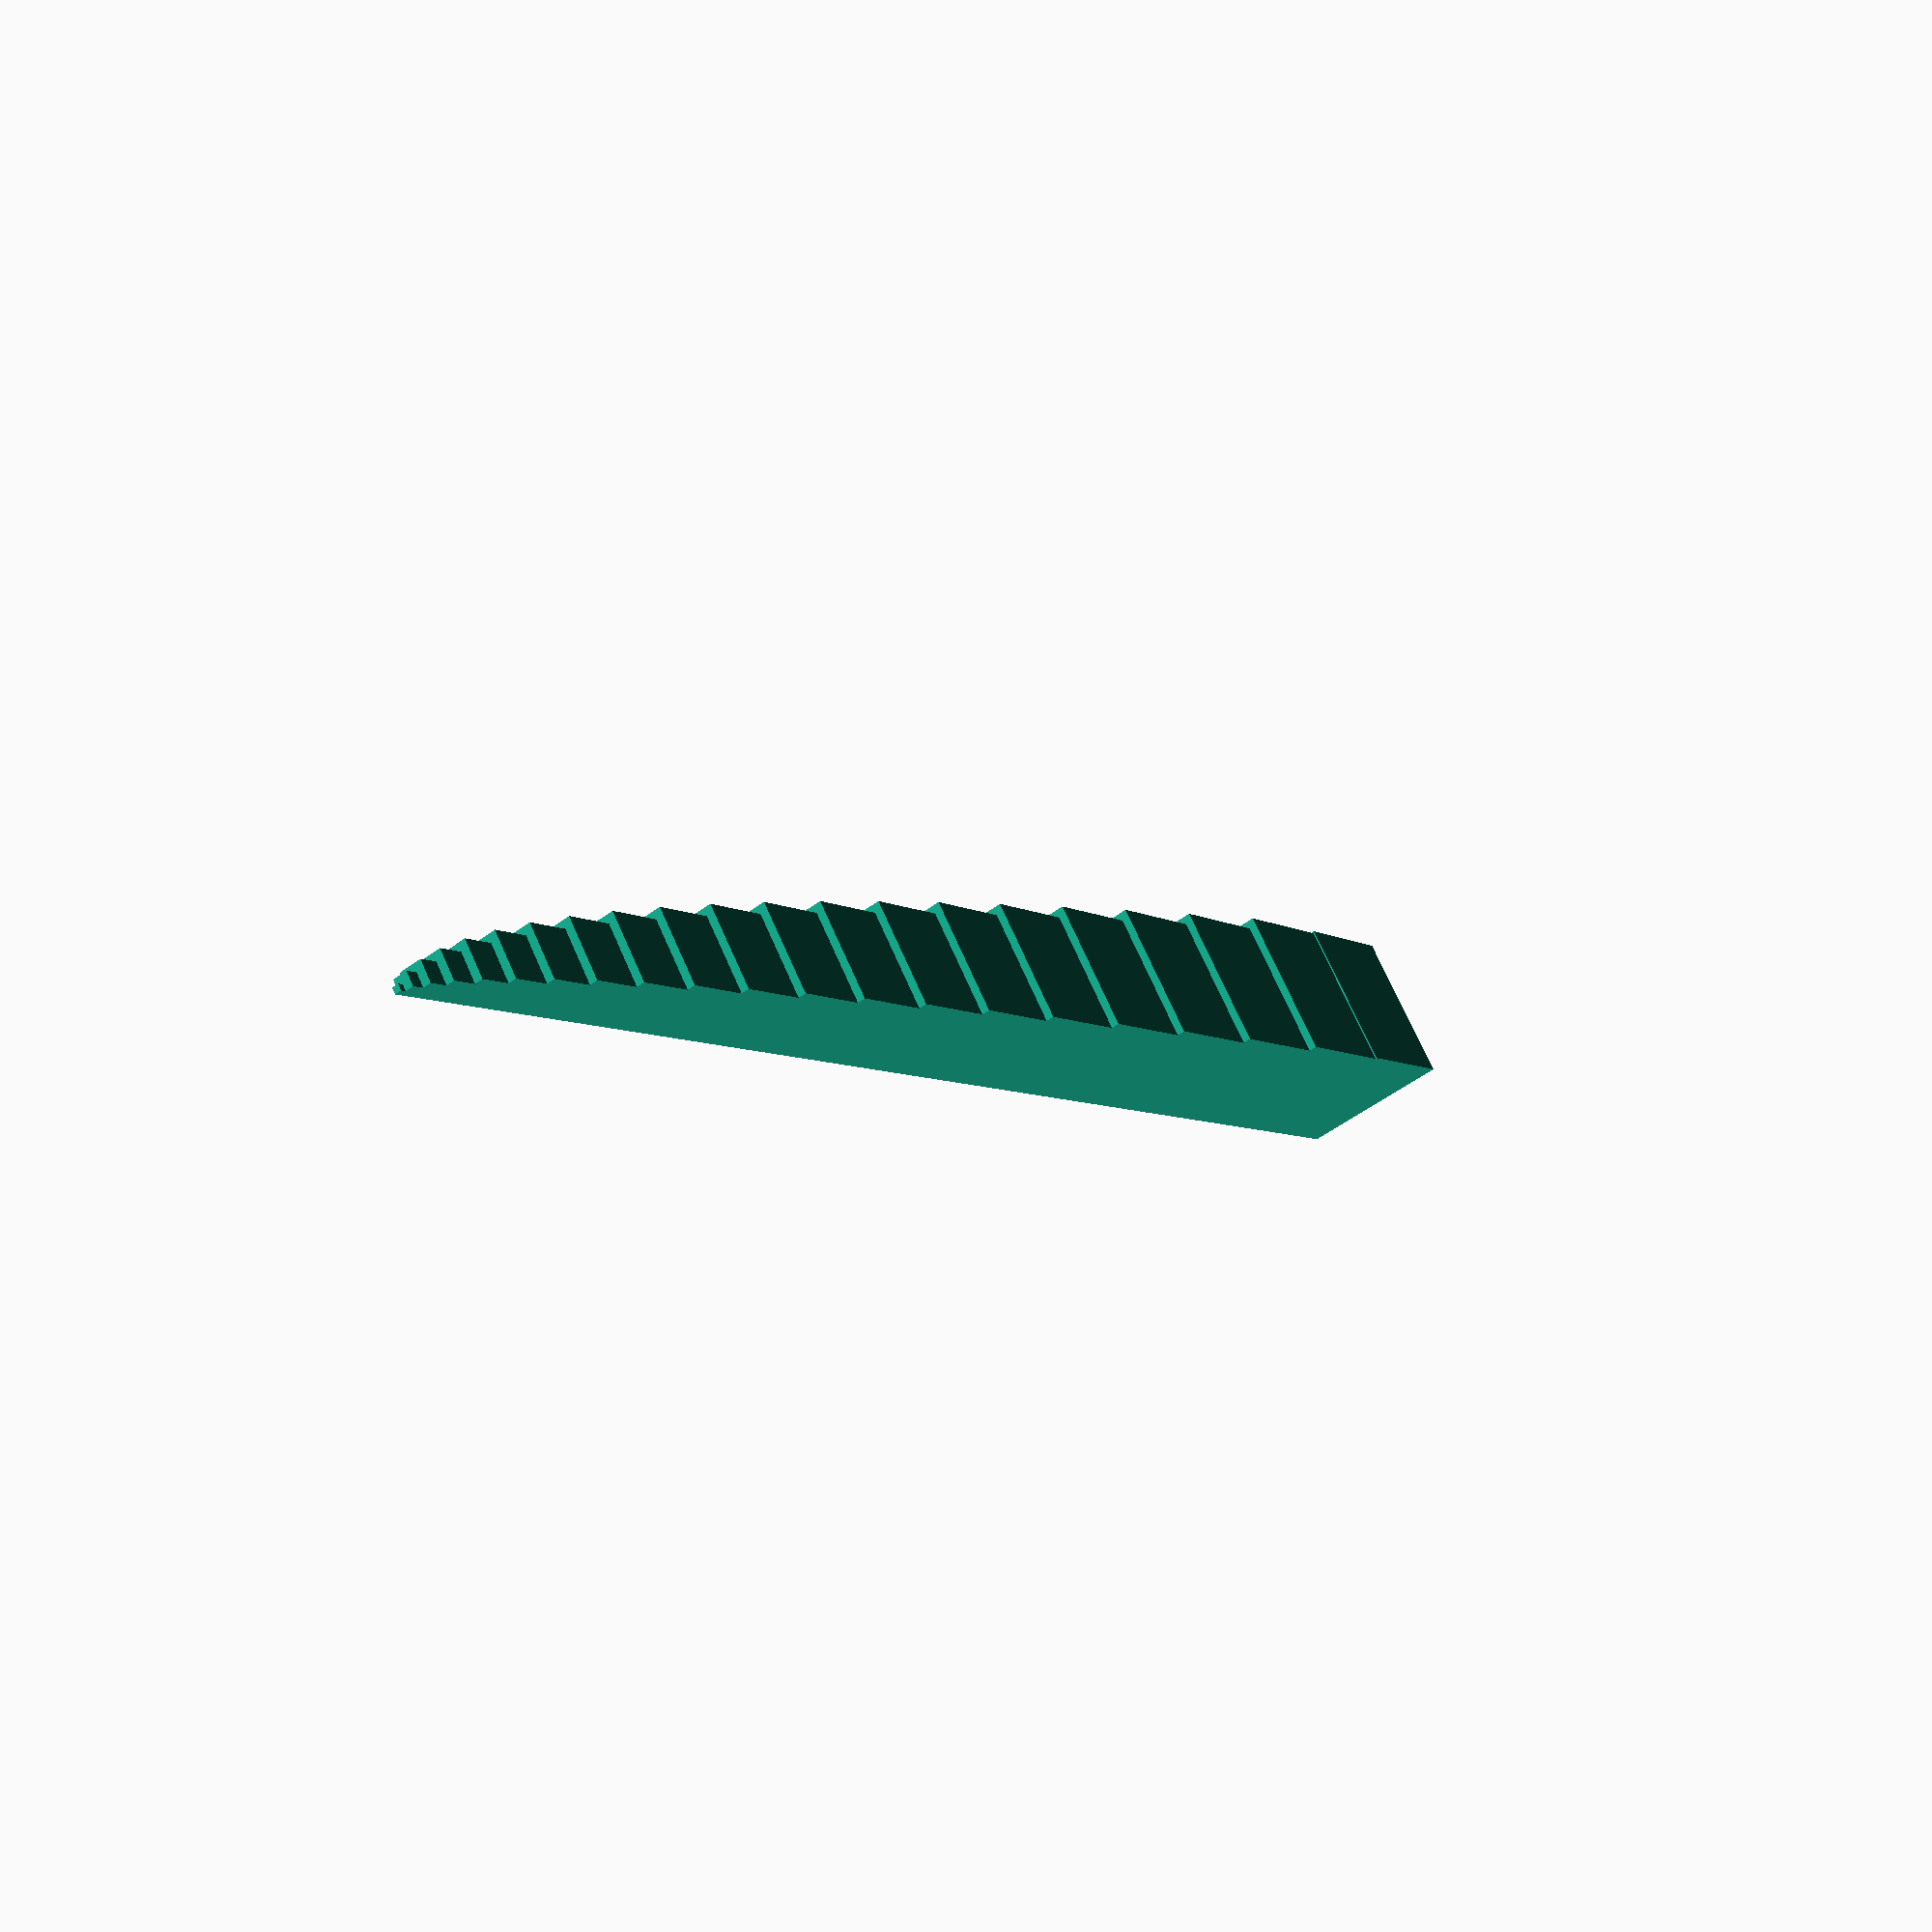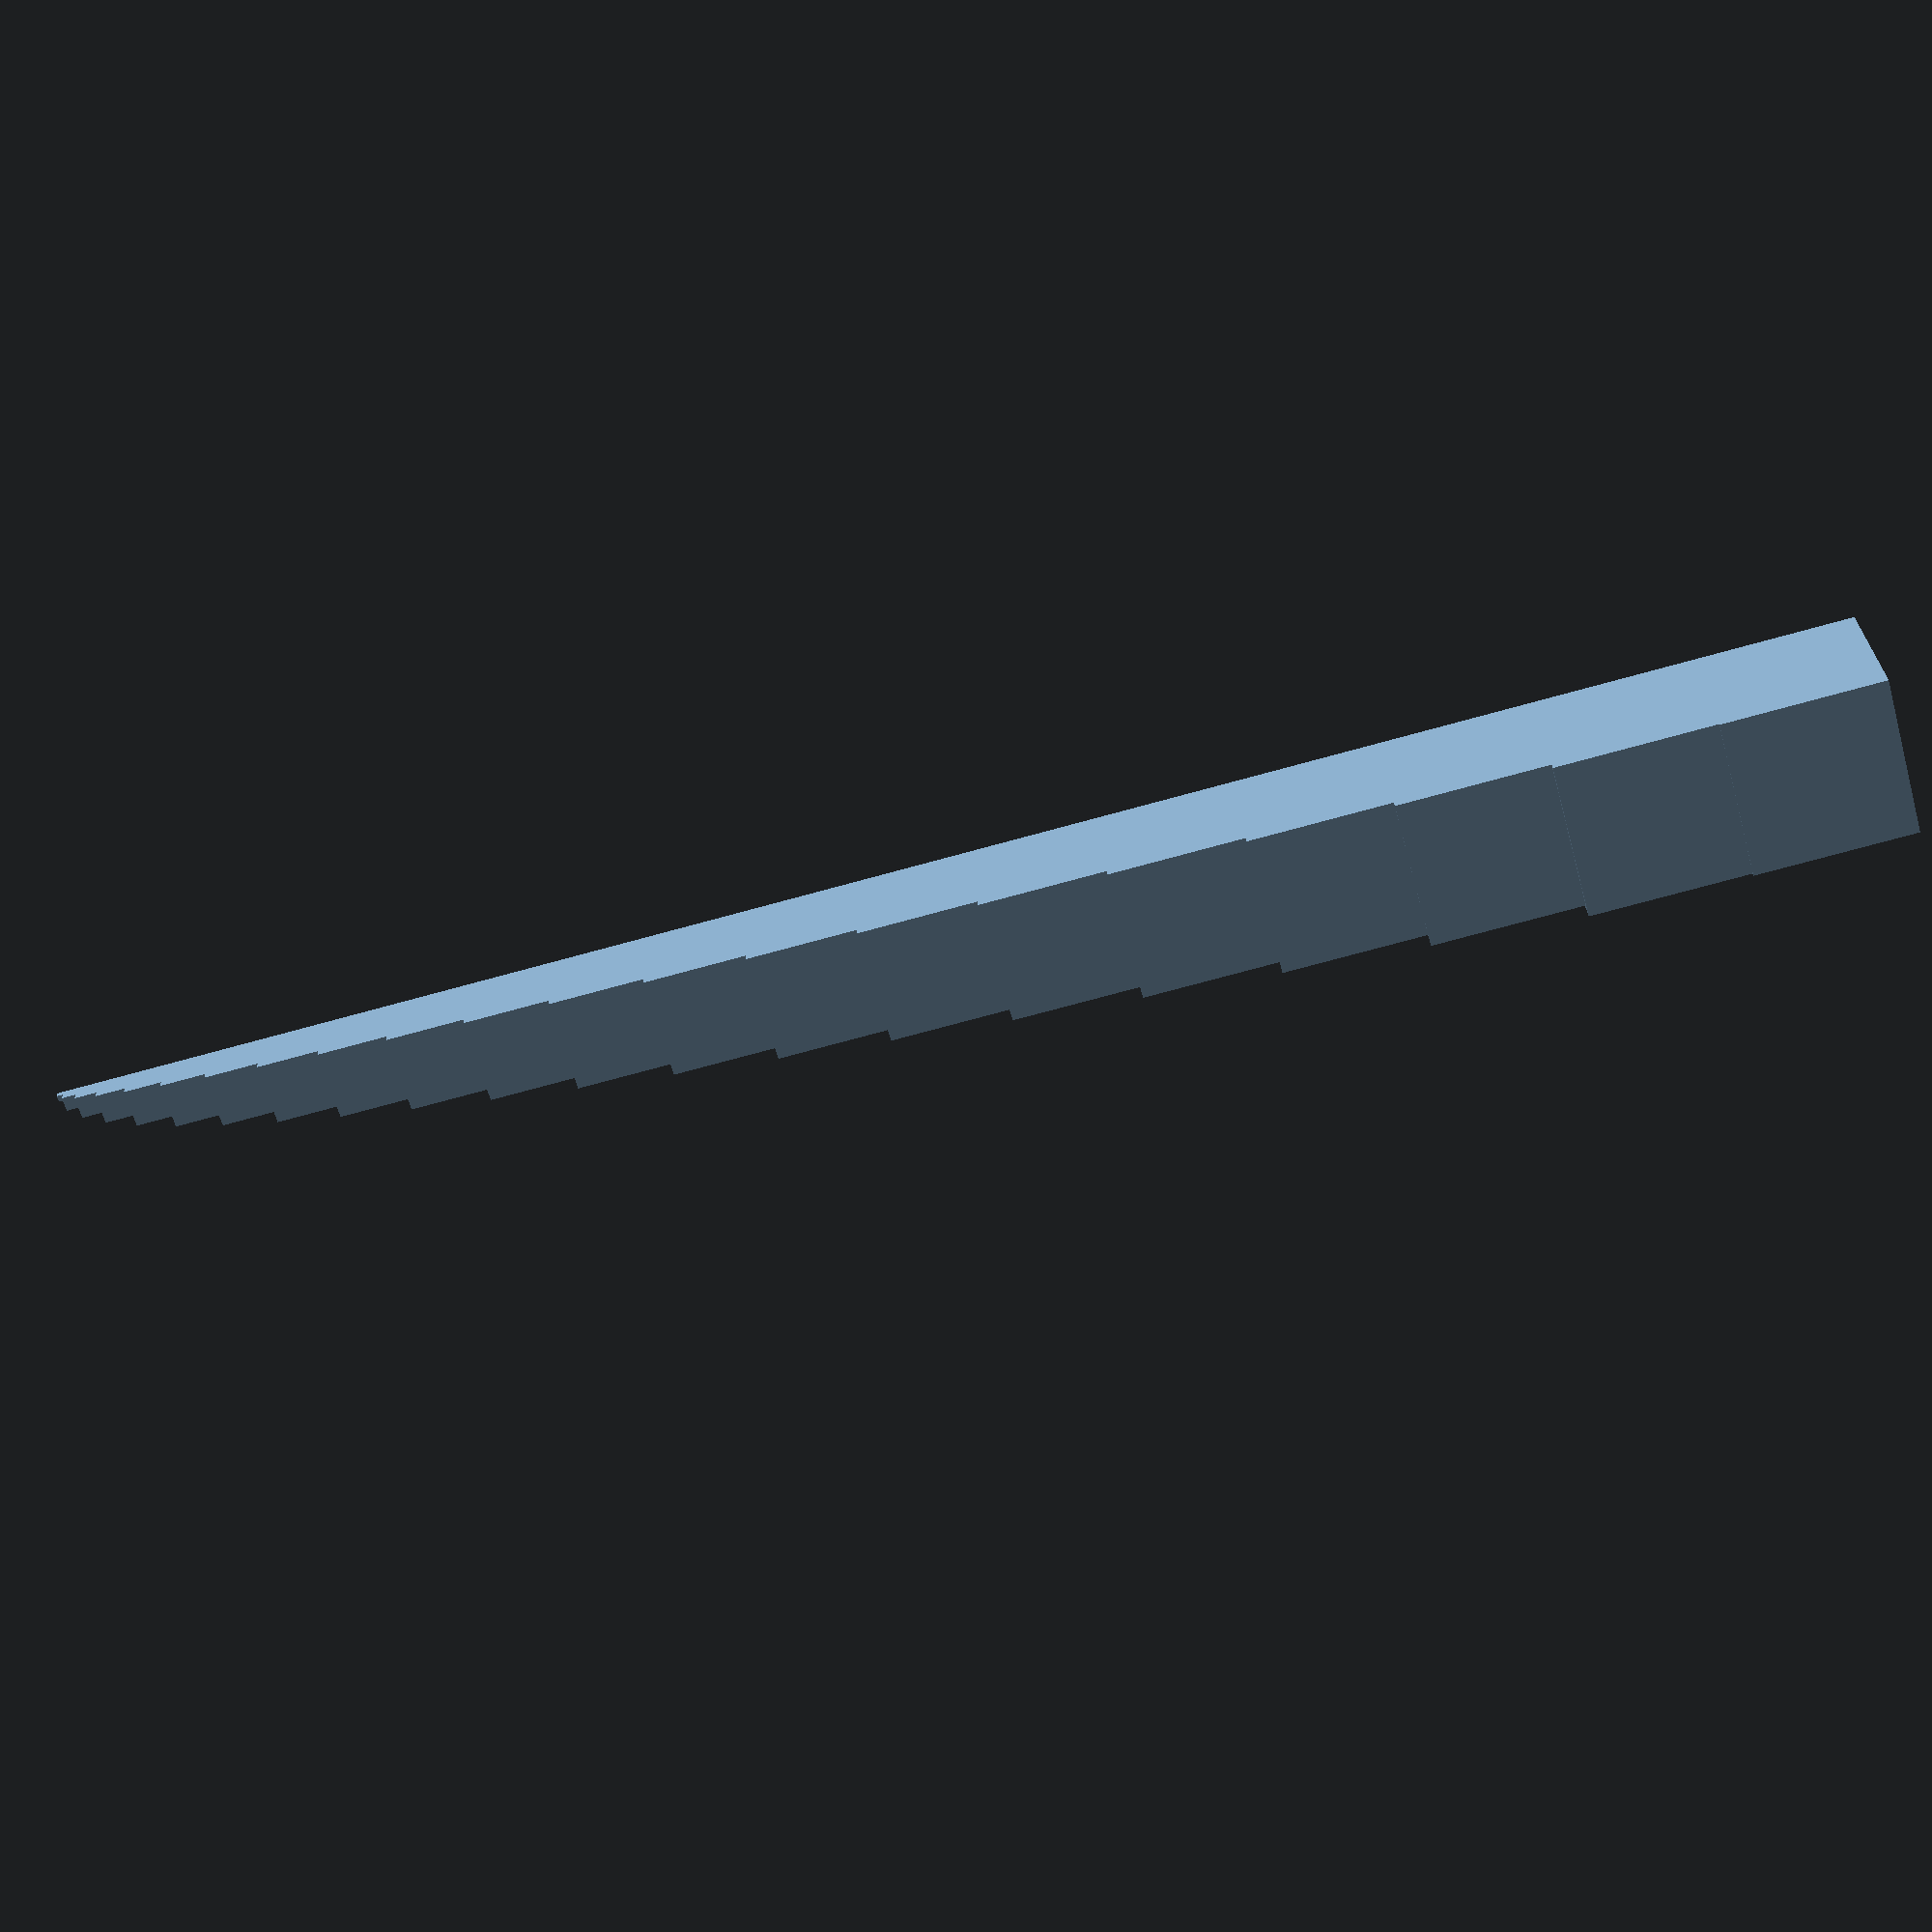
<openscad>
union(){
    cube(size=[100, 100, 100]);
    translate(v=[0, 0, 100]){
        cube(size=[99, 99, 99]);
    };
    translate(v=[0, 0, 199]){
        cube(size=[94, 94, 94]);
    };
    translate(v=[0, 0, 293]){
        cube(size=[89, 89, 89]);
    };
    translate(v=[0, 0, 382]){
        cube(size=[84, 84, 84]);
    };
    translate(v=[0, 0, 466]){
        cube(size=[79, 79, 79]);
    };
    translate(v=[0, 0, 545]){
        cube(size=[74, 74, 74]);
    };
    translate(v=[0, 0, 619]){
        cube(size=[69, 69, 69]);
    };
    translate(v=[0, 0, 688]){
        cube(size=[64, 64, 64]);
    };
    translate(v=[0, 0, 752]){
        cube(size=[59, 59, 59]);
    };
    translate(v=[0, 0, 811]){
        cube(size=[54, 54, 54]);
    };
    translate(v=[0, 0, 865]){
        cube(size=[49, 49, 49]);
    };
    translate(v=[0, 0, 914]){
        cube(size=[44, 44, 44]);
    };
    translate(v=[0, 0, 958]){
        cube(size=[39, 39, 39]);
    };
    translate(v=[0, 0, 997]){
        cube(size=[34, 34, 34]);
    };
    translate(v=[0, 0, 1031]){
        cube(size=[29, 29, 29]);
    };
    translate(v=[0, 0, 1060]){
        cube(size=[24, 24, 24]);
    };
    translate(v=[0, 0, 1084]){
        cube(size=[19, 19, 19]);
    };
    translate(v=[0, 0, 1103]){
        cube(size=[14, 14, 14]);
    };
    translate(v=[0, 0, 1117]){
        cube(size=[9, 9, 9]);
    };
    translate(v=[0, 0, 1126]){
        cube(size=[4, 4, 4]);
    };
};

</openscad>
<views>
elev=186.2 azim=152.8 roll=151.9 proj=p view=solid
elev=71.5 azim=187.2 roll=105.5 proj=p view=solid
</views>
